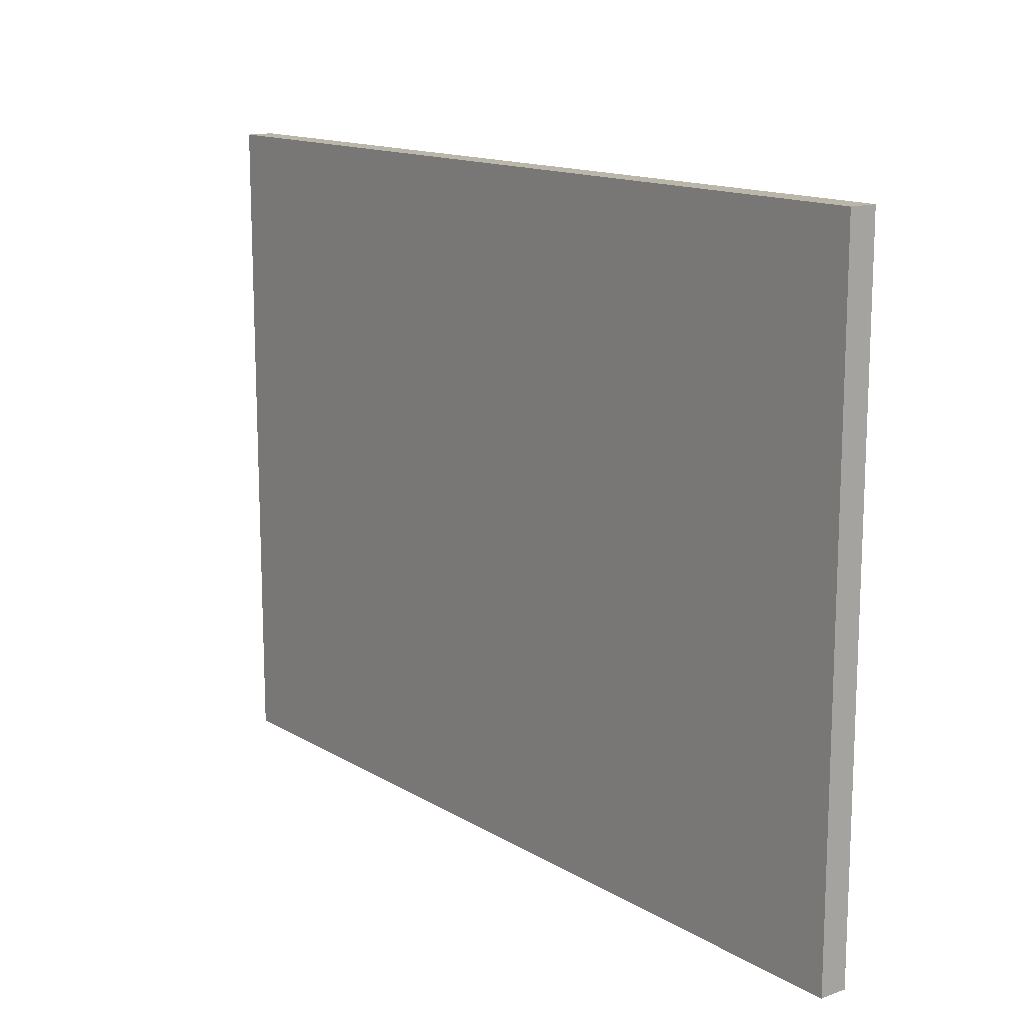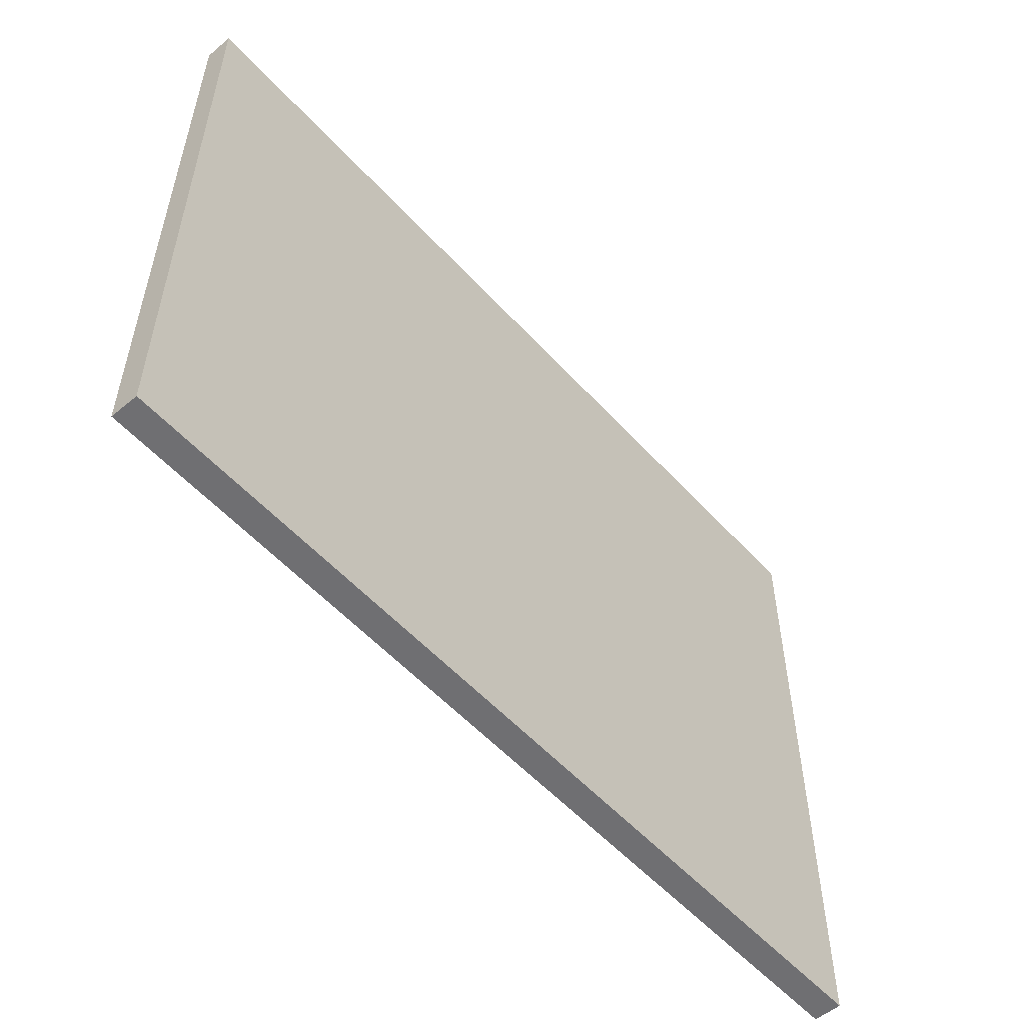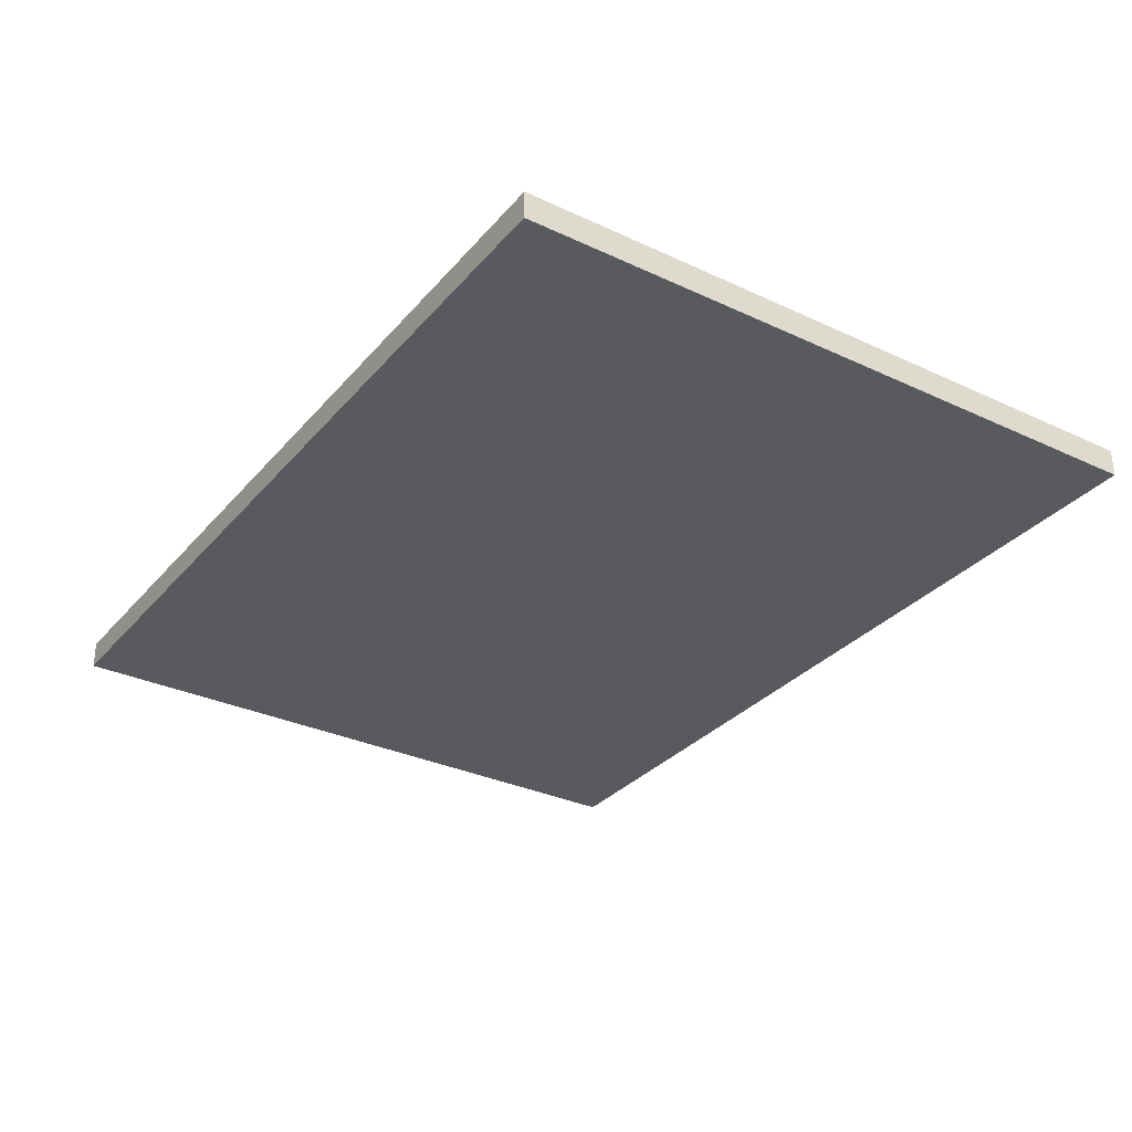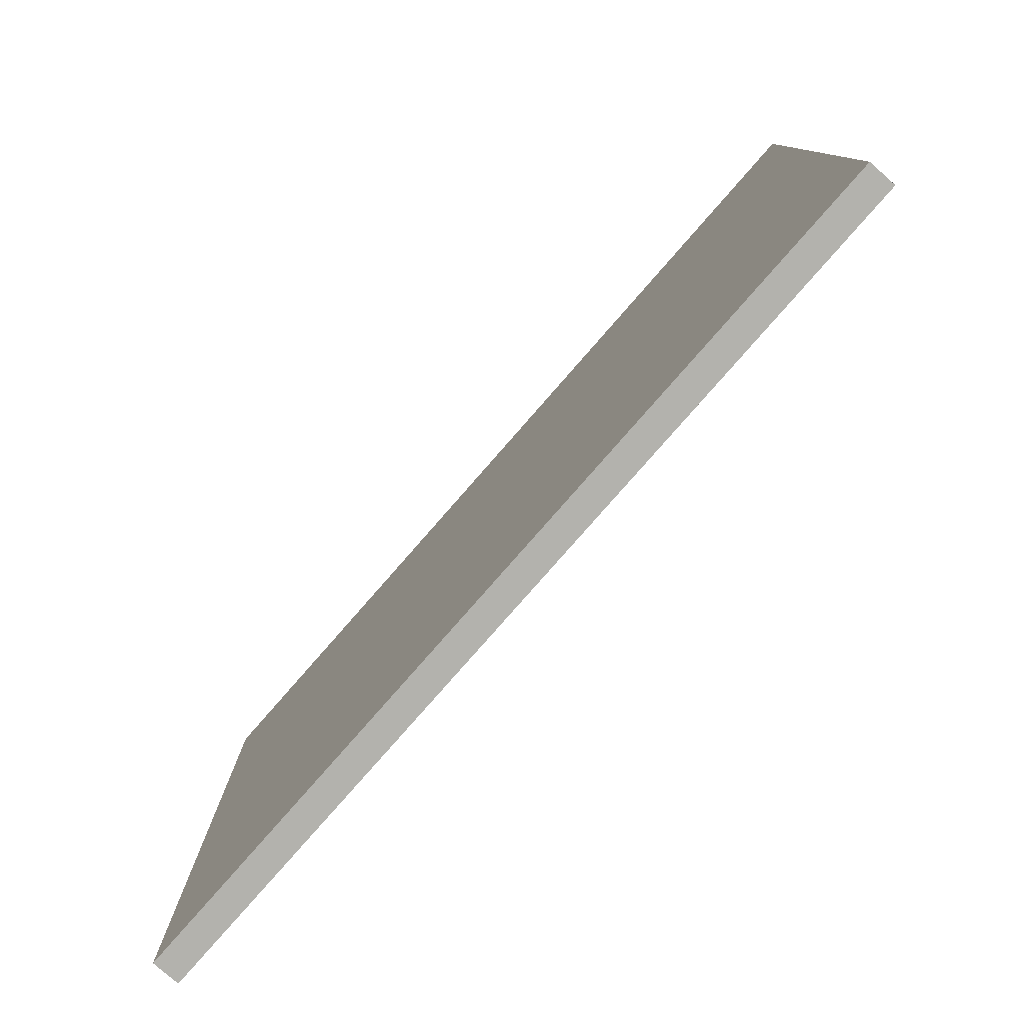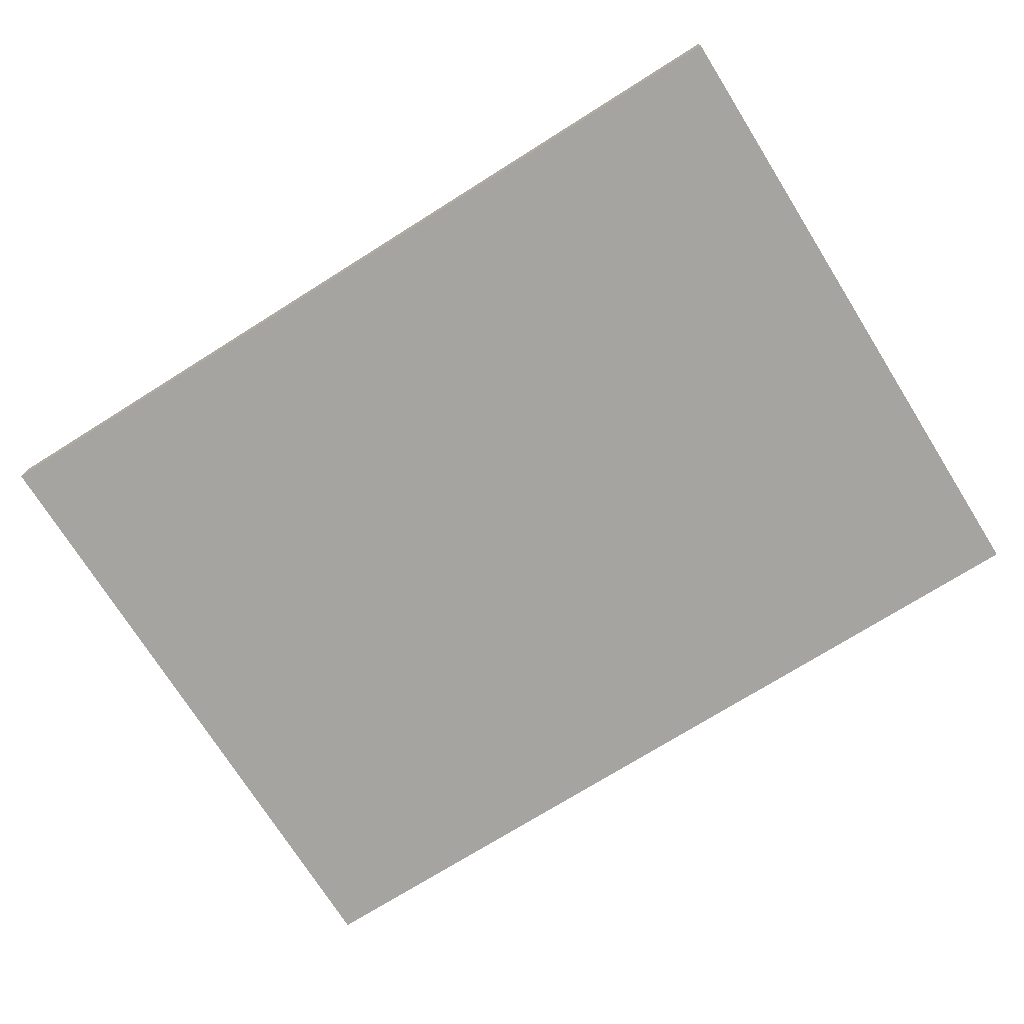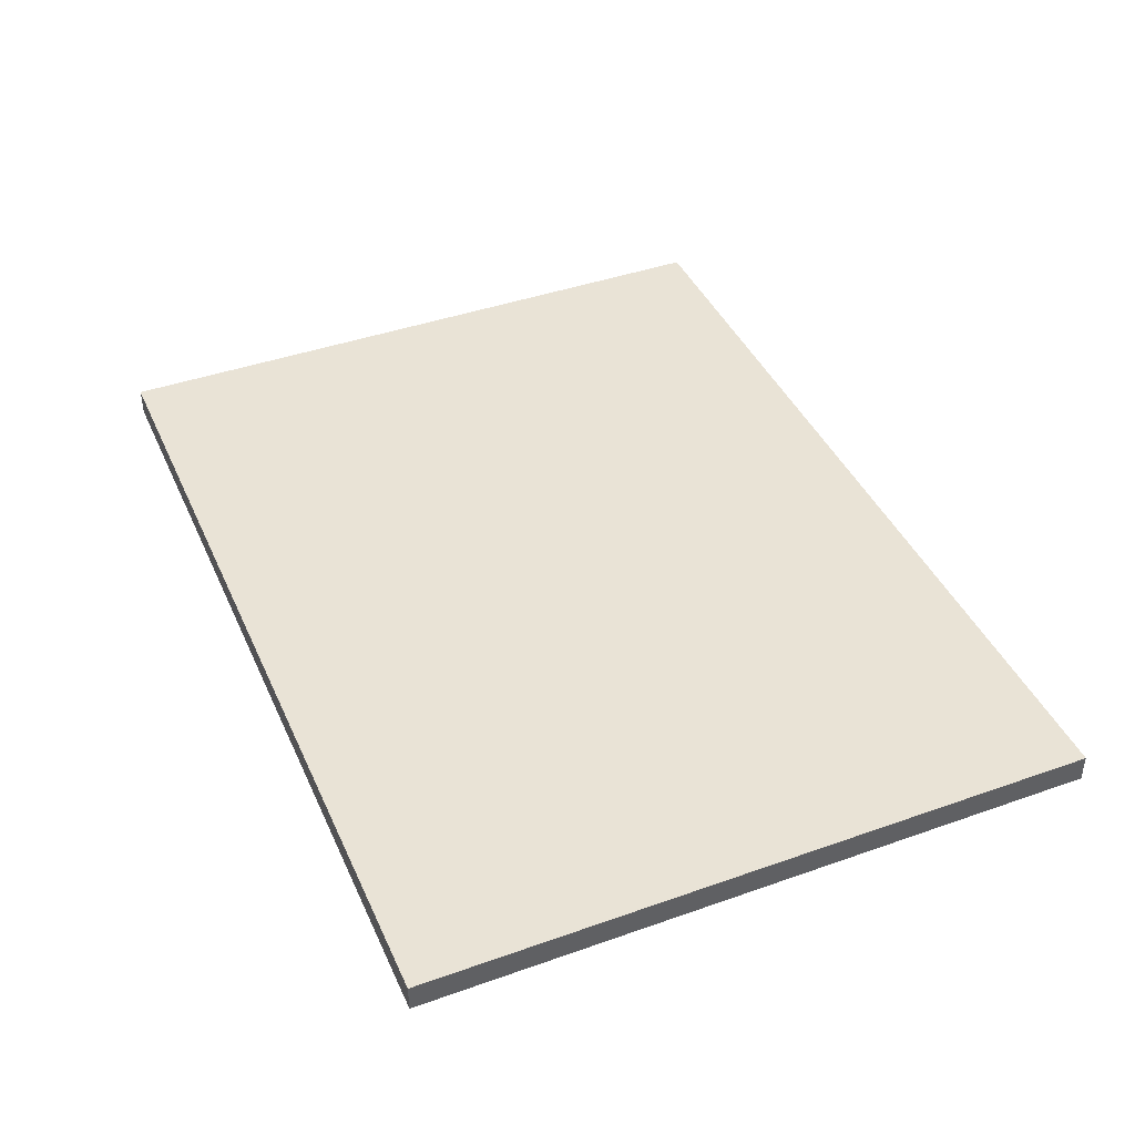
<metadata>
{"format":"obj","ext":"obj","renderer":"f3d","projection":"perspective","resolution":1024,"background":"white","views":[{"elev":14.1,"azim":52.2,"up":"+Y"},{"elev":-54.7,"azim":-48.7,"up":"+Y"},{"elev":-31.7,"azim":56.6,"up":"+Z"},{"elev":-79.4,"azim":48.8,"up":"+Y"},{"elev":-73.5,"azim":32.1,"up":"+Z"},{"elev":42.1,"azim":-113.0,"up":"+Z"}]}
</metadata>
<code>
o
v -1.6 1.2 -0.2
v -1.6 1.2 -0.3
v -1.6 3.6 -0.2
v -1.6 3.6 -0.3
v 1.6 1.2 -0.2
v 1.6 1.2 -0.3
v 1.6 3.6 -0.2
v 1.6 3.6 -0.3
v -1.6 1.2 -0.2
v -1.6 3.6 -0.2
v 1.6 1.2 -0.2
v 1.6 3.6 -0.2
v -1.6 1.2 -0.3
v -1.6 3.6 -0.3
v 1.6 1.2 -0.3
v 1.6 3.6 -0.3
v -1.6 1.2 -0.2
v 1.6 1.2 -0.2
v -1.6 1.2 -0.3
v 1.6 1.2 -0.3
v -1.6 3.6 -0.2
v 1.6 3.6 -0.2
v -1.6 3.6 -0.3
v 1.6 3.6 -0.3
f 3 2 1
f 4 2 3
f 5 6 7
f 7 6 8
f 11 10 9
f 12 10 11
f 13 14 15
f 15 14 16
f 19 18 17
f 20 18 19
f 21 22 23
f 23 22 24

</code>
